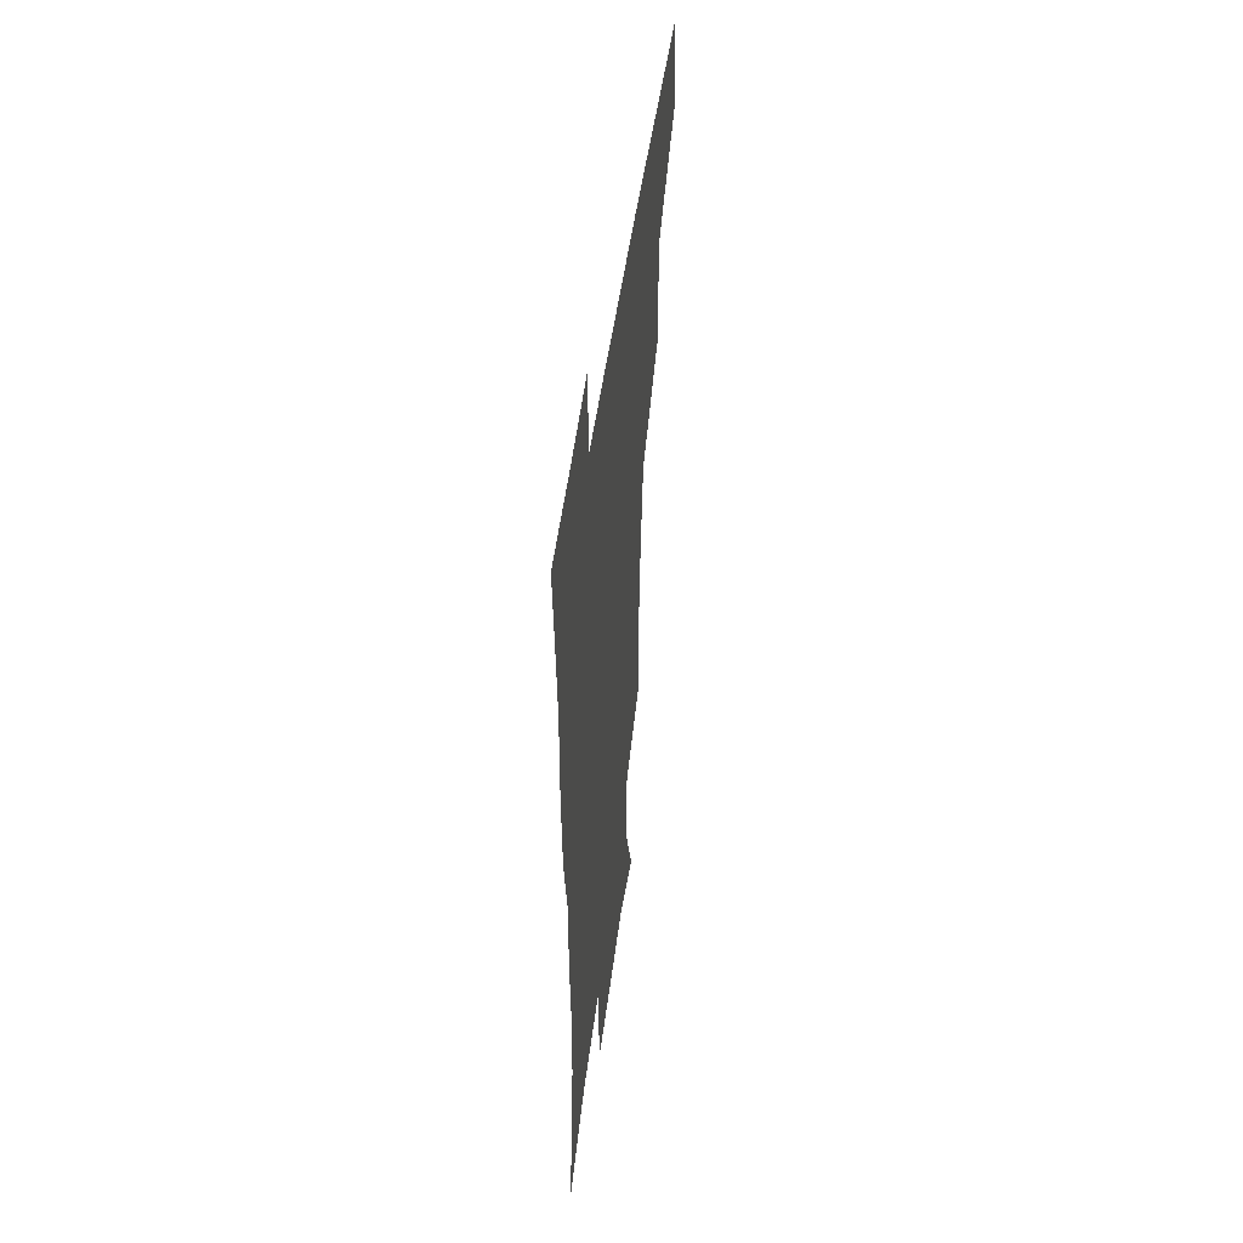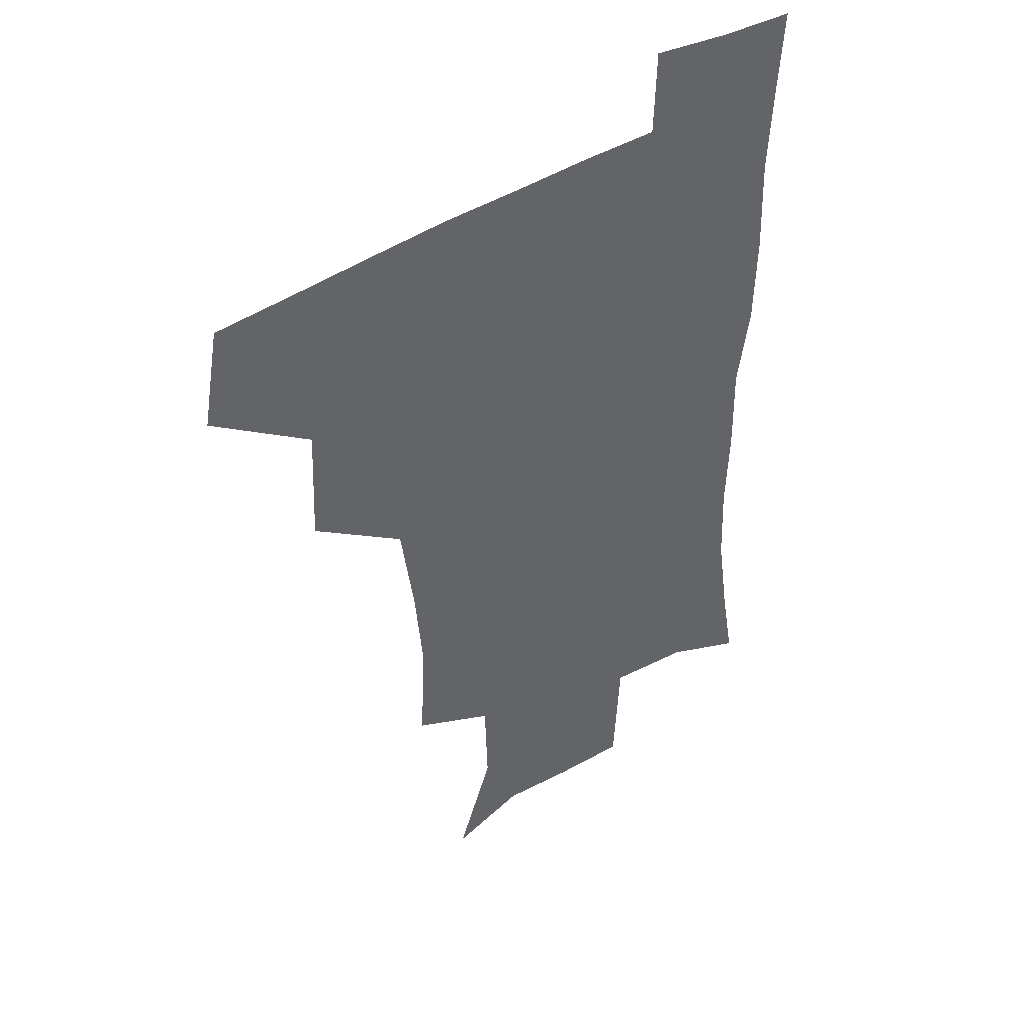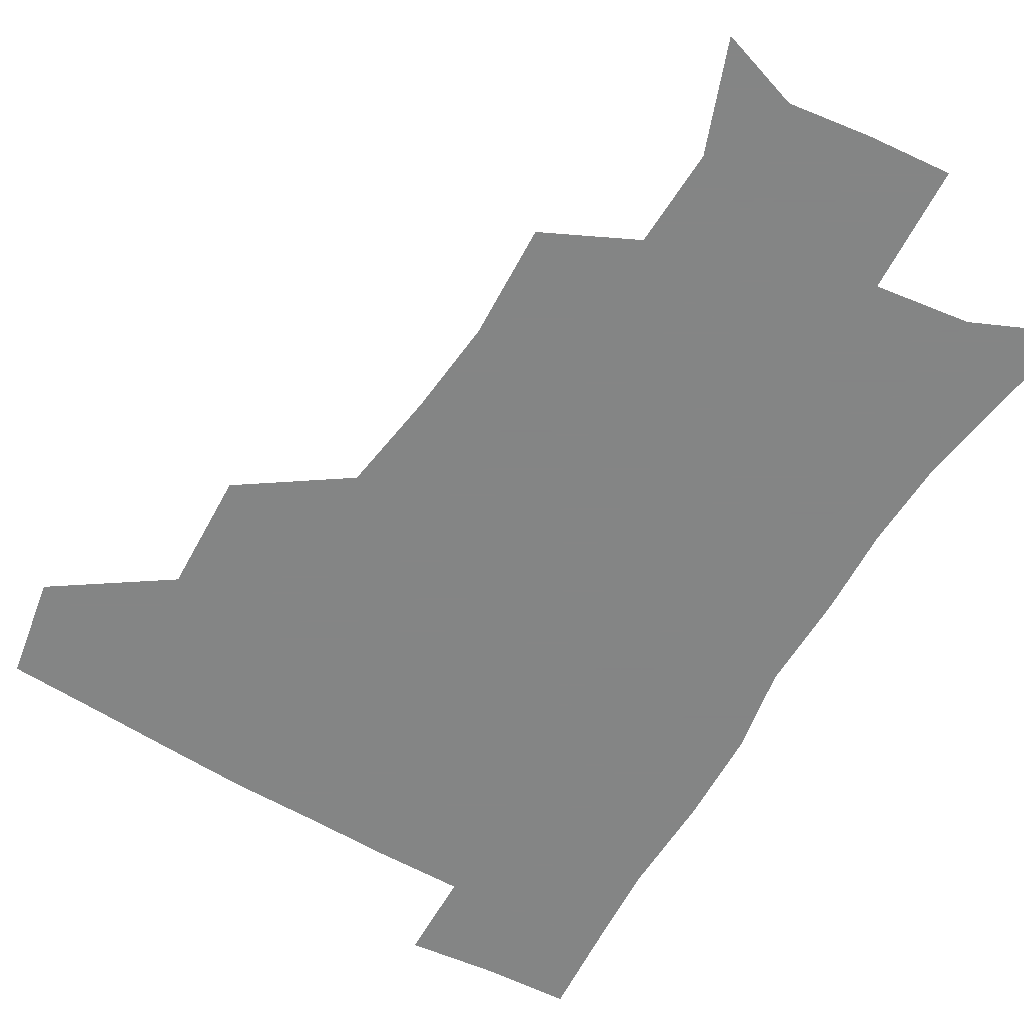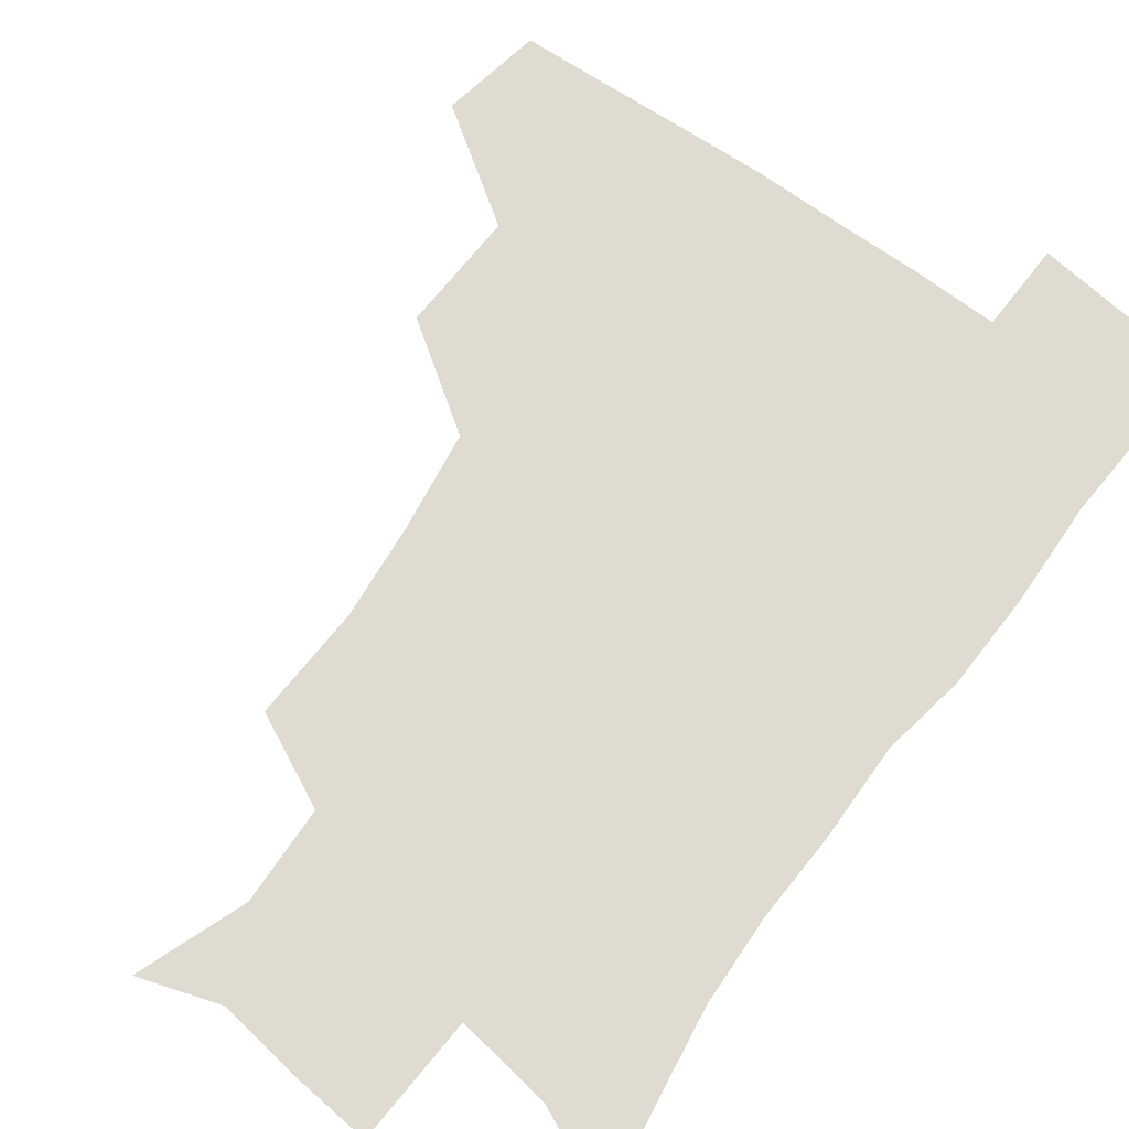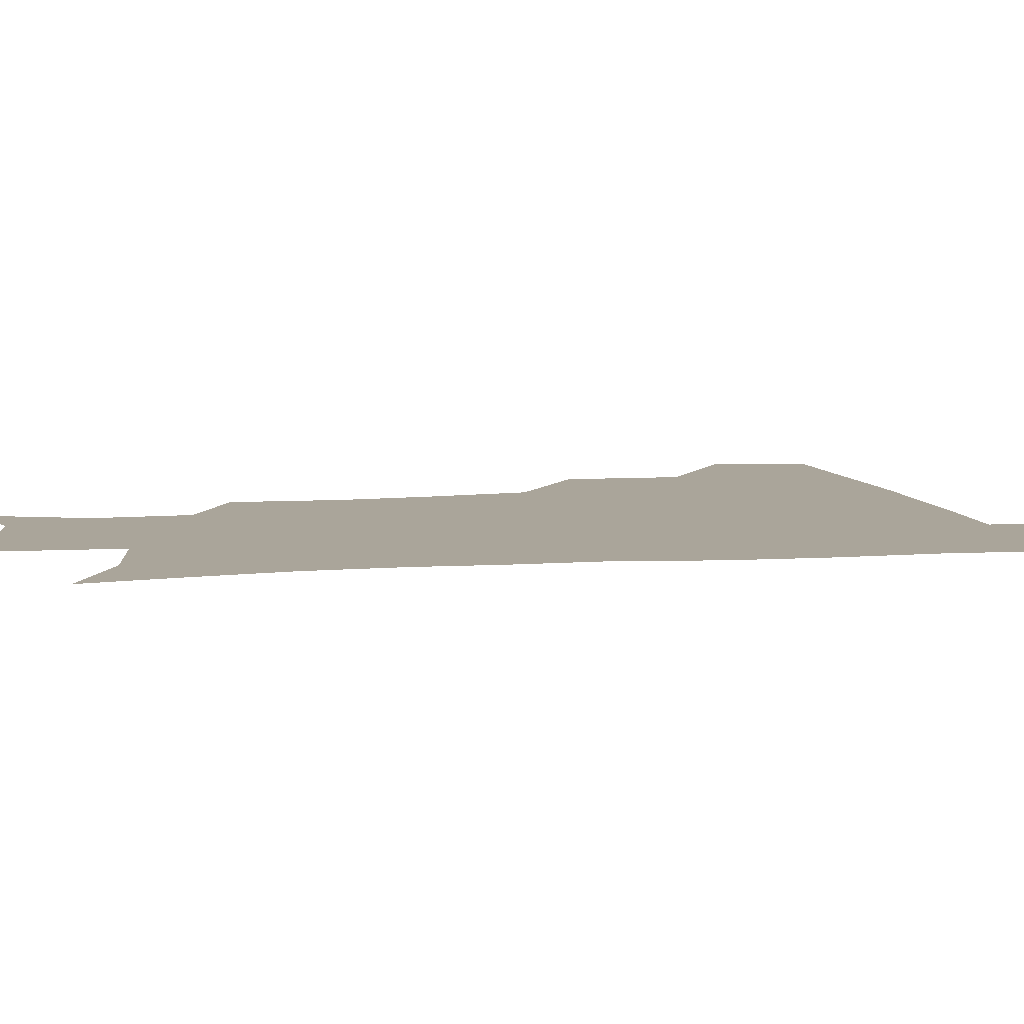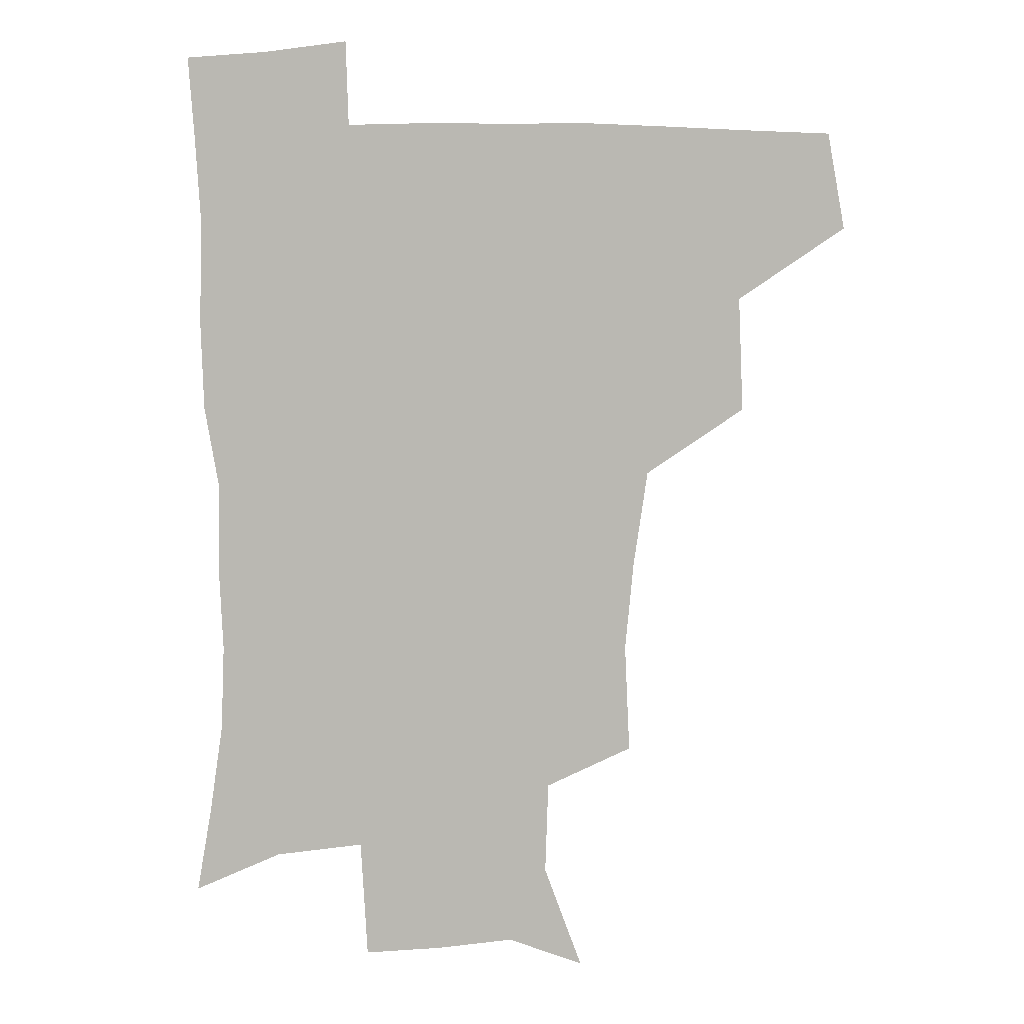
<metadata>
{"format":"obj","ext":"obj","renderer":"f3d","projection":"perspective","resolution":1024,"background":"white","views":[{"elev":51.5,"azim":97.8,"up":"+Y"},{"elev":42.7,"azim":-37.3,"up":"+Y"},{"elev":-61.6,"azim":-30.6,"up":"+Z"},{"elev":70.1,"azim":36.1,"up":"+Z"},{"elev":7.6,"azim":78.4,"up":"+Z"},{"elev":6.5,"azim":-175.9,"up":"+Y"}]}
</metadata>
<code>
v 478.1 444.8 0
v 484.2 478.9 0
v 514.1 378.5 0
v 515.8 419.1 0
v 515.4 451 0
v 513.9 480.2 0
v 555.1 250.3 0
v 556.9 288.7 0
v 553.9 320.4 0
v 548.9 354.6 0
v 545.1 388 0
v 546.3 423.8 0
v 545.3 452.8 0
v 543 481.7 0
v 573.2 166.3 0
v 586.7 202.6 0
v 585.6 235.5 0
v 583.3 271.4 0
v 582 304.5 0
v 579.3 334.5 0
v 576.9 366.1 0
v 576.2 398 0
v 575.3 426.5 0
v 575 454.2 0
v 572.1 483 0
v 600.1 175 0
v 609.6 213 0
v 608.3 244.7 0
v 607.4 280 0
v 606.1 309.5 0
v 604.6 339.5 0
v 603.4 369.7 0
v 603.2 400.2 0
v 602.8 427.2 0
v 602.7 455 0
v 601.9 483 0
v 627.2 171.2 0
v 632.8 216 0
v 632.2 249.6 0
v 631.3 280 0
v 630.3 312 0
v 629.8 342 0
v 629.6 371.8 0
v 629.7 400.8 0
v 630.2 427.8 0
v 630.8 455.5 0
v 630.5 483.4 0
v 655.1 168.7 0
v 657.5 211.2 0
v 656.2 247.9 0
v 655.1 280.7 0
v 654.9 309.8 0
v 654.8 340.2 0
v 655.3 369.8 0
v 655.9 399.1 0
v 657.2 427.1 0
v 658.3 455.4 0
v 659.8 482.8 0
v 660.7 513.1 0
v 689.3 206.7 0
v 682.8 241.9 0
v 679.9 274.3 0
v 678.7 305.9 0
v 681 333 0
v 681.2 364.3 0
v 682.7 394 0
v 684.1 423.8 0
v 685.4 453.7 0
v 687.6 481.5 0
v 690.6 509.5 0
v 720.7 192.6 0
v 715.3 223.6 0
v 710.6 255.9 0
v 709.4 286.6 0
v 710.7 315.9 0
v 710.4 349.5 0
v 715.3 378.1 0
v 716.4 410.7 0
v 715.4 446.2 0
v 717.3 477.5 0
v 719.5 507.6 0
f 4 5 1
f 1 5 2
f 5 6 2
f 10 11 3
f 3 11 4
f 11 12 4
f 4 12 5
f 12 13 5
f 5 13 6
f 13 14 6
f 17 18 7
f 7 18 8
f 18 19 8
f 8 19 9
f 19 20 9
f 9 20 10
f 20 21 10
f 10 21 11
f 21 22 11
f 11 22 12
f 22 23 12
f 12 23 13
f 23 24 13
f 13 24 14
f 24 25 14
f 15 26 16
f 26 27 16
f 16 27 17
f 27 28 17
f 17 28 18
f 28 29 18
f 18 29 19
f 29 30 19
f 19 30 20
f 30 31 20
f 20 31 21
f 31 32 21
f 21 32 22
f 32 33 22
f 22 33 23
f 33 34 23
f 23 34 24
f 34 35 24
f 24 35 25
f 35 36 25
f 26 37 27
f 37 38 27
f 27 38 28
f 38 39 28
f 28 39 29
f 39 40 29
f 29 40 30
f 40 41 30
f 30 41 31
f 41 42 31
f 31 42 32
f 42 43 32
f 32 43 33
f 43 44 33
f 33 44 34
f 44 45 34
f 34 45 35
f 45 46 35
f 35 46 36
f 46 47 36
f 37 48 38
f 48 49 38
f 38 49 39
f 49 50 39
f 39 50 40
f 50 51 40
f 40 51 41
f 51 52 41
f 41 52 42
f 52 53 42
f 42 53 43
f 53 54 43
f 43 54 44
f 54 55 44
f 44 55 45
f 55 56 45
f 45 56 46
f 56 57 46
f 46 57 47
f 57 58 47
f 49 60 50
f 60 61 50
f 50 61 51
f 61 62 51
f 51 62 52
f 62 63 52
f 52 63 53
f 63 64 53
f 53 64 54
f 64 65 54
f 54 65 55
f 65 66 55
f 55 66 56
f 66 67 56
f 56 67 57
f 67 68 57
f 57 68 58
f 68 69 58
f 58 69 59
f 69 70 59
f 60 71 61
f 71 72 61
f 61 72 62
f 72 73 62
f 62 73 63
f 73 74 63
f 63 74 64
f 74 75 64
f 64 75 65
f 75 76 65
f 65 76 66
f 76 77 66
f 66 77 67
f 77 78 67
f 67 78 68
f 78 79 68
f 68 79 69
f 79 80 69
f 69 80 70
f 80 81 70

</code>
